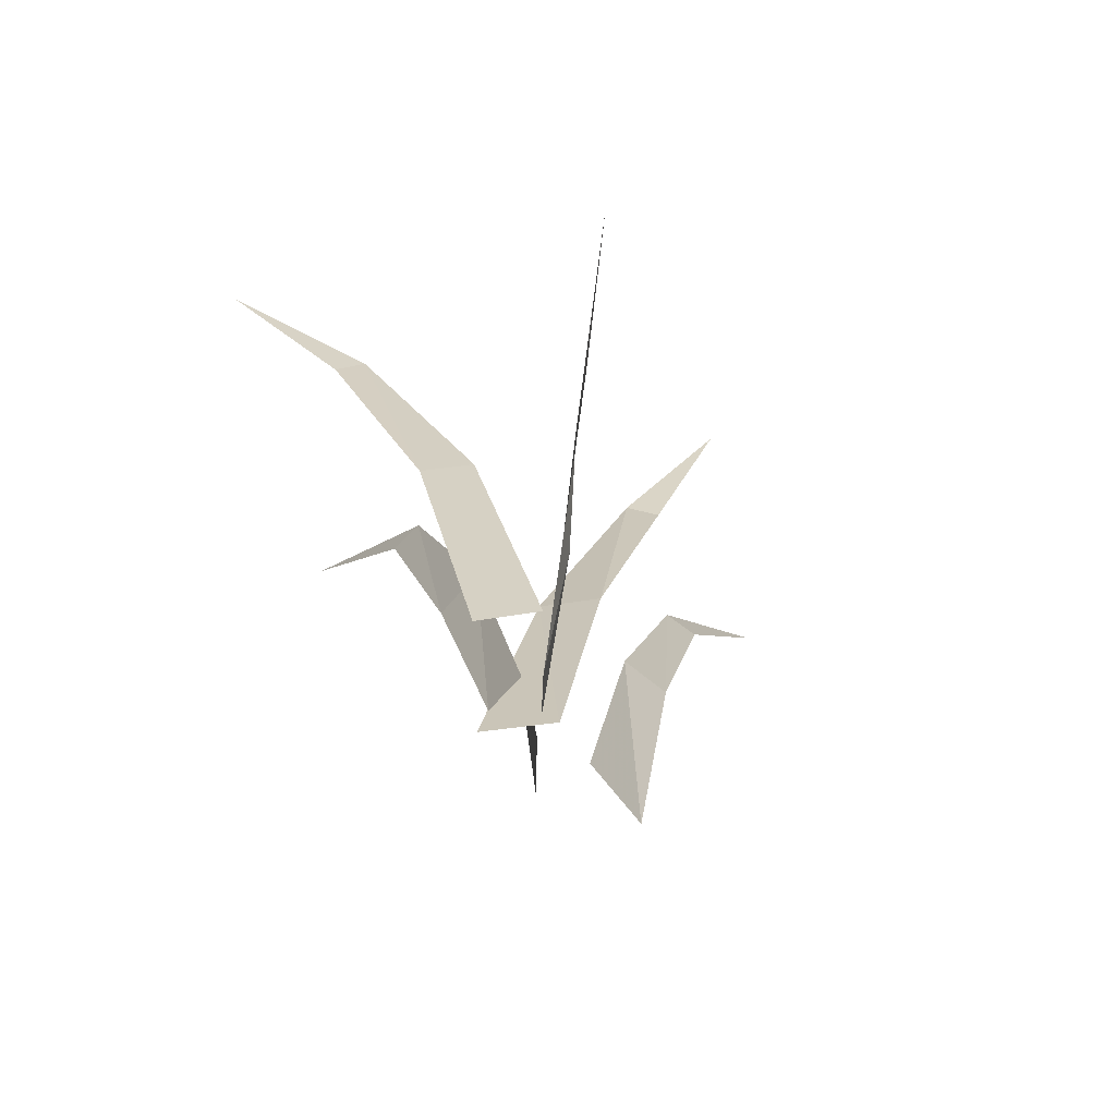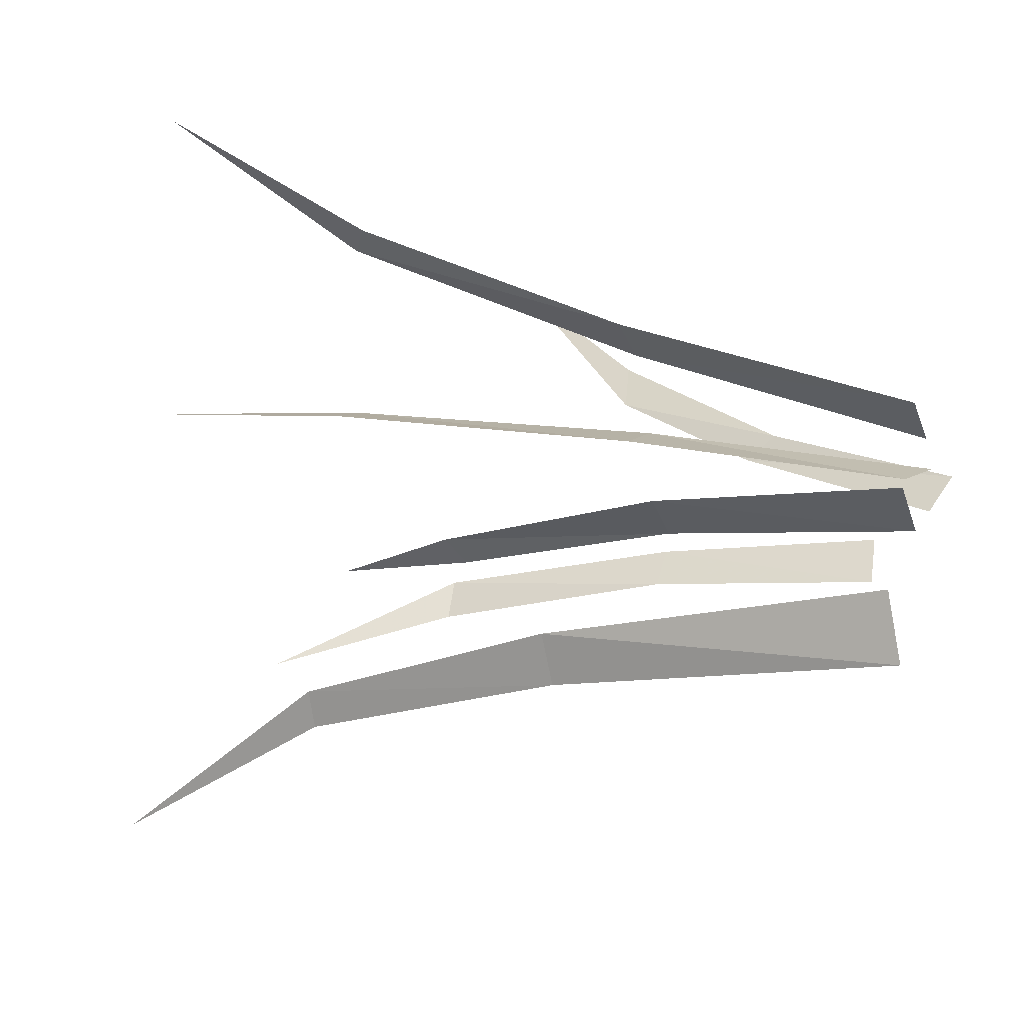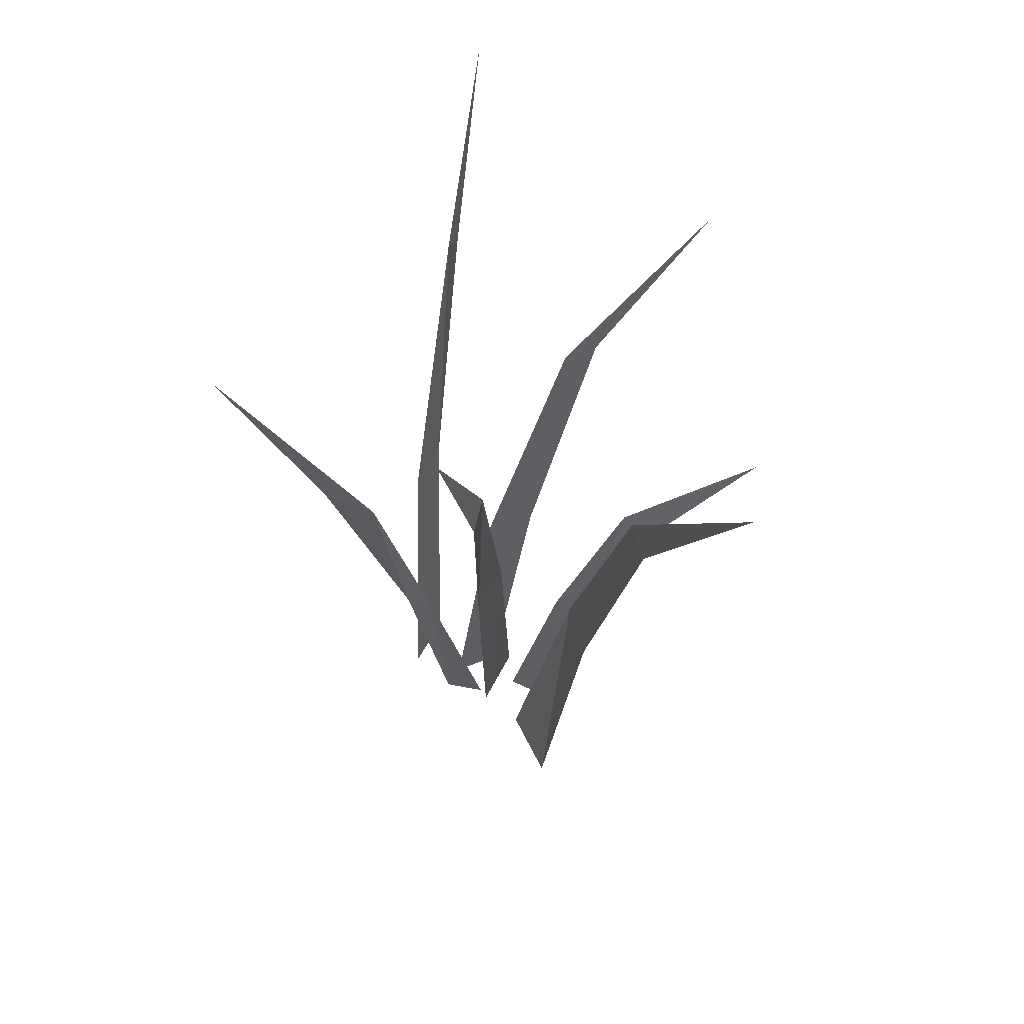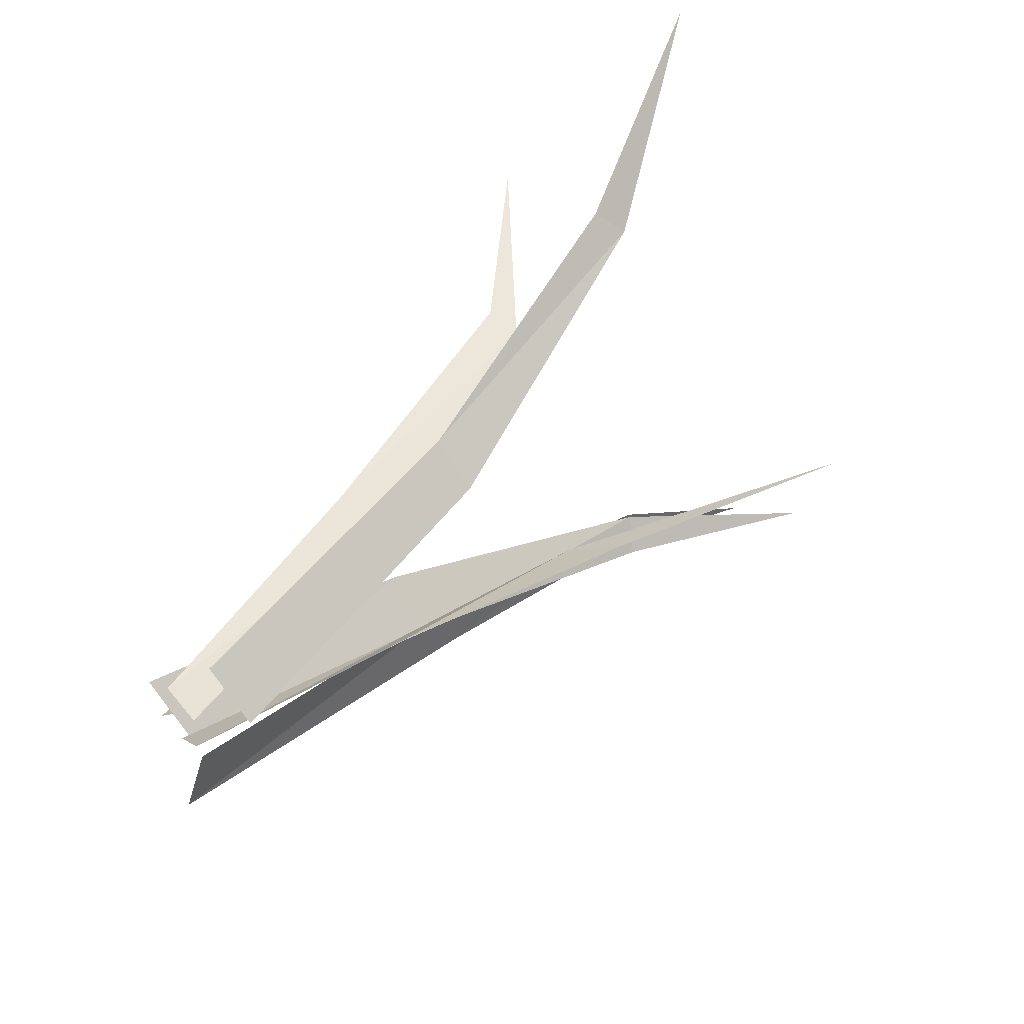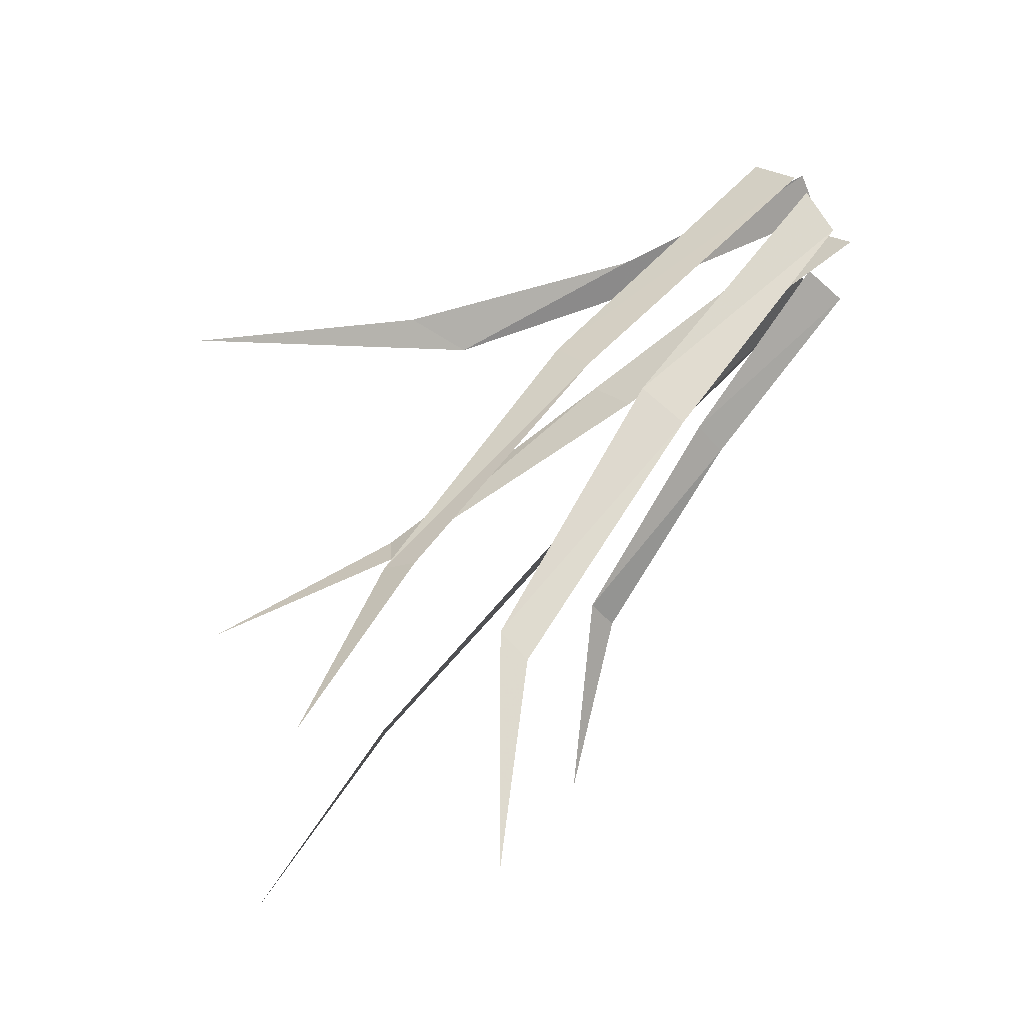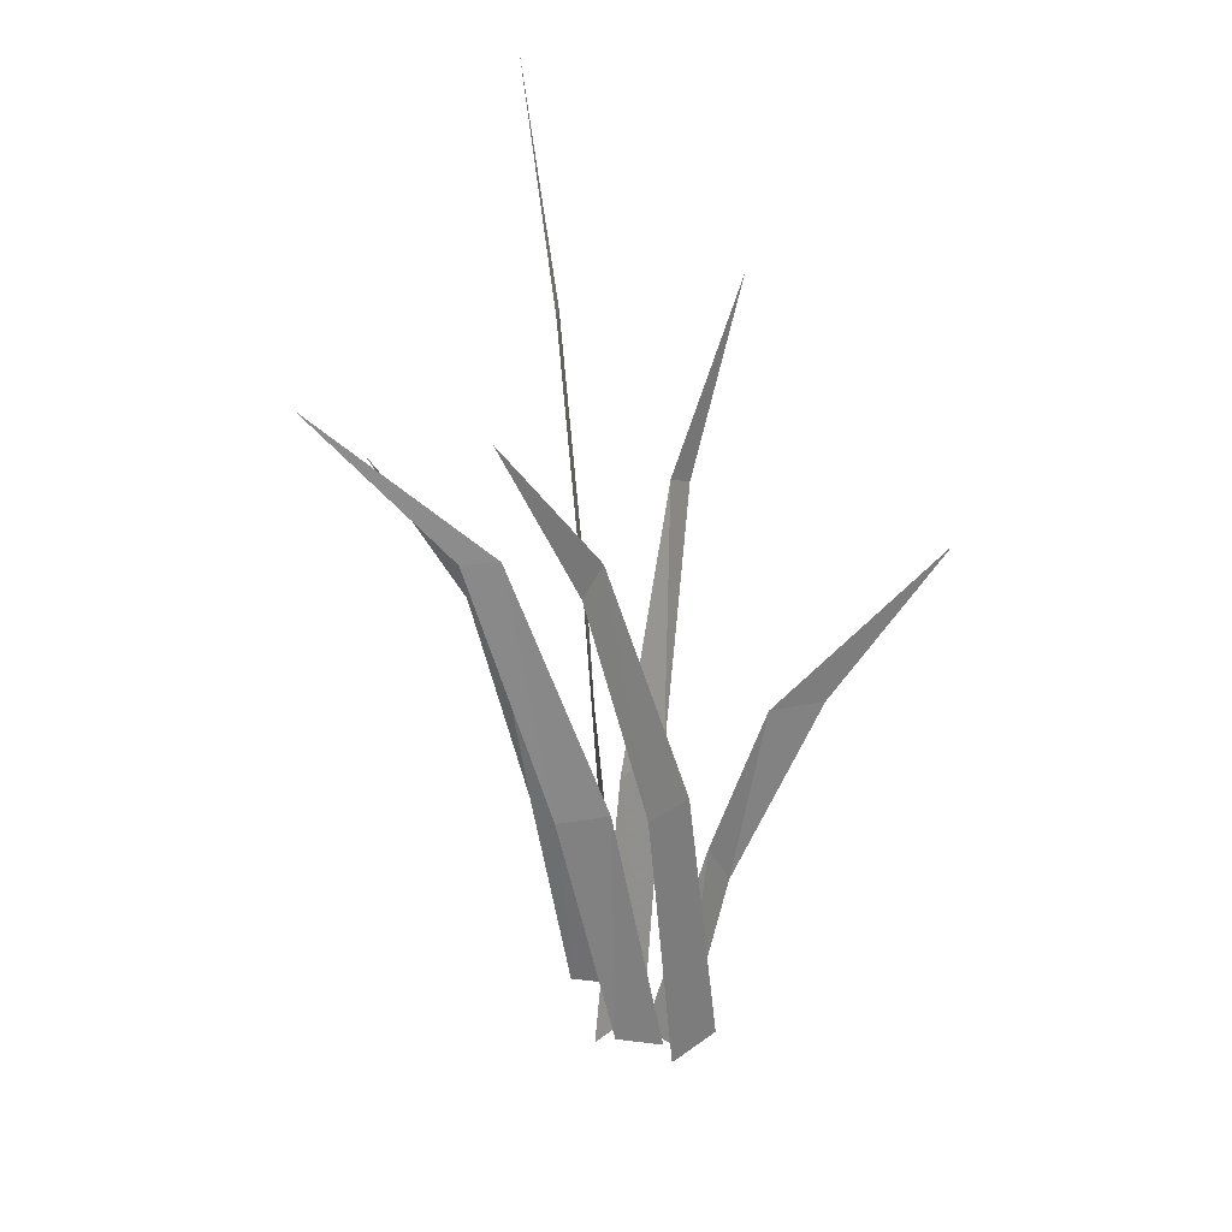
<metadata>
{"format":"obj","ext":"obj","renderer":"f3d","projection":"perspective","resolution":1024,"background":"white","views":[{"elev":-65.5,"azim":48.7,"up":"+Y"},{"elev":11.5,"azim":-58.3,"up":"+Z"},{"elev":54.2,"azim":158.6,"up":"+Y"},{"elev":47.5,"azim":46.8,"up":"+Z"},{"elev":73.4,"azim":-130.8,"up":"+Z"},{"elev":25.7,"azim":-2.9,"up":"+Y"}]}
</metadata>
<code>
o Plane
v -0.1334 1.464 -0.8241
v 0.01827 -0.06037 -0.1879
v 0.2333 1.198 -0.3493
v 0.003151 -0.09291 -0.3106
v -0.07989 1.067 -0.5063
v -0.04019 0.5777 -0.3365
v -0.03169 0.5595 -0.4311
v -0.07303 1.058 -0.5759
v -0.0385 -0.1045 -0.001424
v 0.05448 -0.09135 -0.0919
v 0.1022 0.8763 -0.2242
v 0.01036 0.3831 -0.08269
v 0.09056 0.3923 -0.1563
v 0.1387 0.8506 -0.2722
v -0.4986 1.13 0.07791
v 0.08161 -0.1051 0.01031
v -0.002784 -0.09337 0.005773
v -0.186 0.8586 0.05934
v -0.01156 0.3789 0.04105
v -0.1058 0.3673 0.04165
v -0.2538 0.8564 0.06287
v -0.4175 0.883 -0.3492
v -0.008709 -0.04515 -0.1
v -0.07505 -0.07068 -0.1553
v -0.2049 0.6556 -0.2198
v -0.09263 0.3 -0.1444
v -0.1438 0.2882 -0.1894
v -0.2461 0.6414 -0.2703
v -0.1967 1.263 0.5606
v 0.1705 -0.05747 0.04394
v 0.08929 -0.06754 0.1176
v -0.03604 0.9744 0.3272
v 0.1102 0.4734 0.1549
v 0.0394 0.4689 0.2186
v -0.07023 0.9364 0.3688
v 0.5092 0.9328 0.1931
v 0.05313 -0.1145 -0.05556
v 0.1151 -0.1283 -0.00543
v 0.2486 0.57 0.03883
v 0.1588 0.2738 -0.02272
v 0.1913 0.2369 0.01916
v 0.3352 0.6127 0.09044
v -0.1334 1.464 -0.8241
v 0.01827 -0.06037 -0.1879
v 0.2333 1.198 -0.3493
v 0.003151 -0.09291 -0.3106
v -0.07989 1.067 -0.5063
v -0.04019 0.5777 -0.3365
v -0.03169 0.5595 -0.4311
v -0.07303 1.058 -0.5759
v -0.0385 -0.1045 -0.001424
v 0.05448 -0.09135 -0.0919
v 0.1022 0.8763 -0.2242
v 0.01036 0.3831 -0.08269
v 0.09056 0.3923 -0.1563
v 0.1387 0.8506 -0.2722
v -0.4986 1.13 0.07791
v 0.08161 -0.1051 0.01031
v -0.002784 -0.09337 0.005773
v -0.186 0.8586 0.05934
v -0.01156 0.3789 0.04105
v -0.1058 0.3673 0.04165
v -0.2538 0.8564 0.06287
v -0.4175 0.883 -0.3492
v -0.008709 -0.04515 -0.1
v -0.07505 -0.07068 -0.1553
v -0.2049 0.6556 -0.2198
v -0.09263 0.3 -0.1444
v -0.1438 0.2882 -0.1894
v -0.2461 0.6414 -0.2703
v -0.1967 1.263 0.5606
v 0.1705 -0.05747 0.04394
v 0.08929 -0.06754 0.1176
v -0.03604 0.9744 0.3272
v 0.1102 0.4734 0.1549
v 0.0394 0.4689 0.2186
v -0.07023 0.9364 0.3688
v 0.5092 0.9328 0.1931
v 0.05313 -0.1145 -0.05556
v 0.1151 -0.1283 -0.00543
v 0.2486 0.57 0.03883
v 0.1588 0.2738 -0.02272
v 0.1913 0.2369 0.01916
v 0.3352 0.6127 0.09044
f 6 2 4 7
f 12 9 10 13
f 5 6 7 8
f 1 5 8
f 11 12 13 14
f 3 11 14
f 19 16 17 20
f 18 19 20 21
f 15 18 21
f 26 23 24 27
f 25 26 27 28
f 22 25 28
f 39 42 36
f 32 35 29
f 33 30 31 34
f 32 33 34 35
f 40 37 38 41
f 39 40 41 42
f 48 49 46 44
f 54 55 52 51
f 47 50 49 48
f 43 50 47
f 53 56 55 54
f 45 56 53
f 61 62 59 58
f 60 63 62 61
f 57 63 60
f 68 69 66 65
f 67 70 69 68
f 64 70 67
f 81 78 84
f 74 71 77
f 75 76 73 72
f 74 77 76 75
f 82 83 80 79
f 81 84 83 82

</code>
